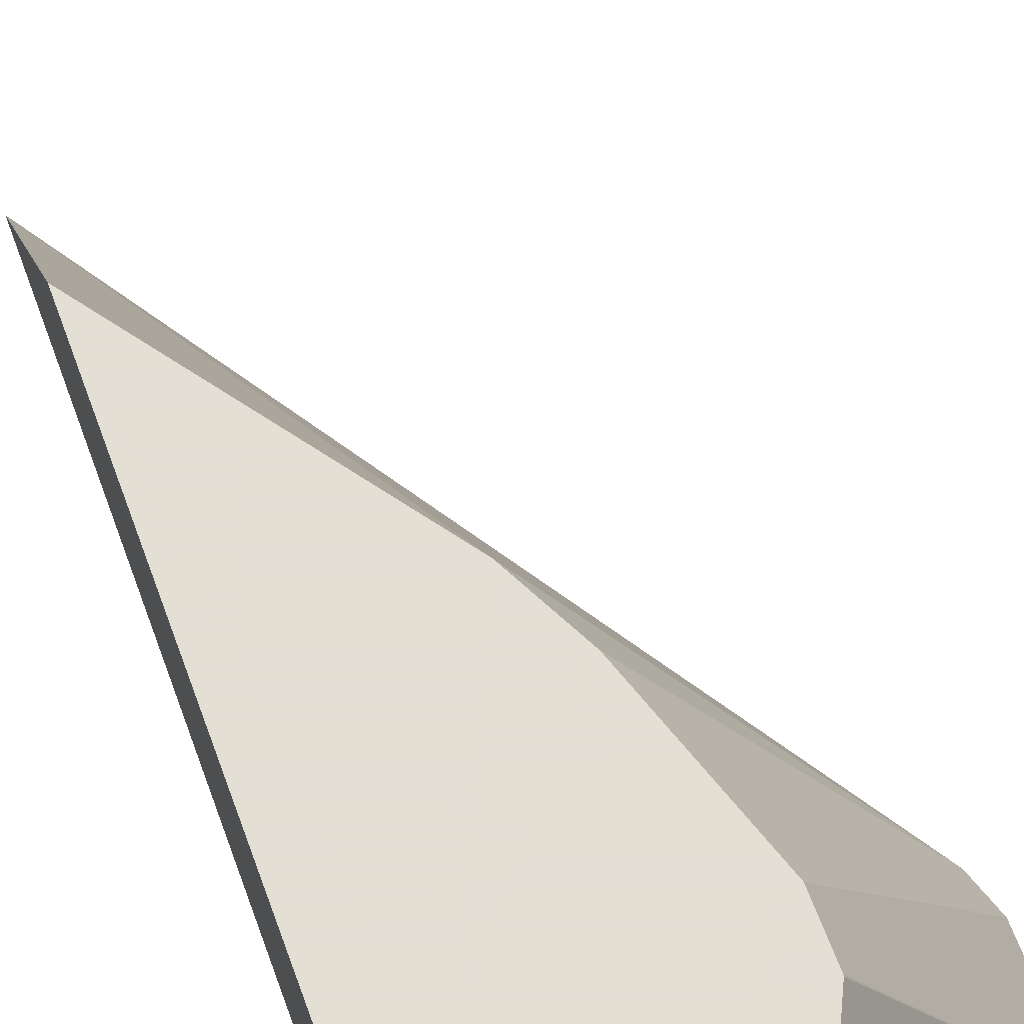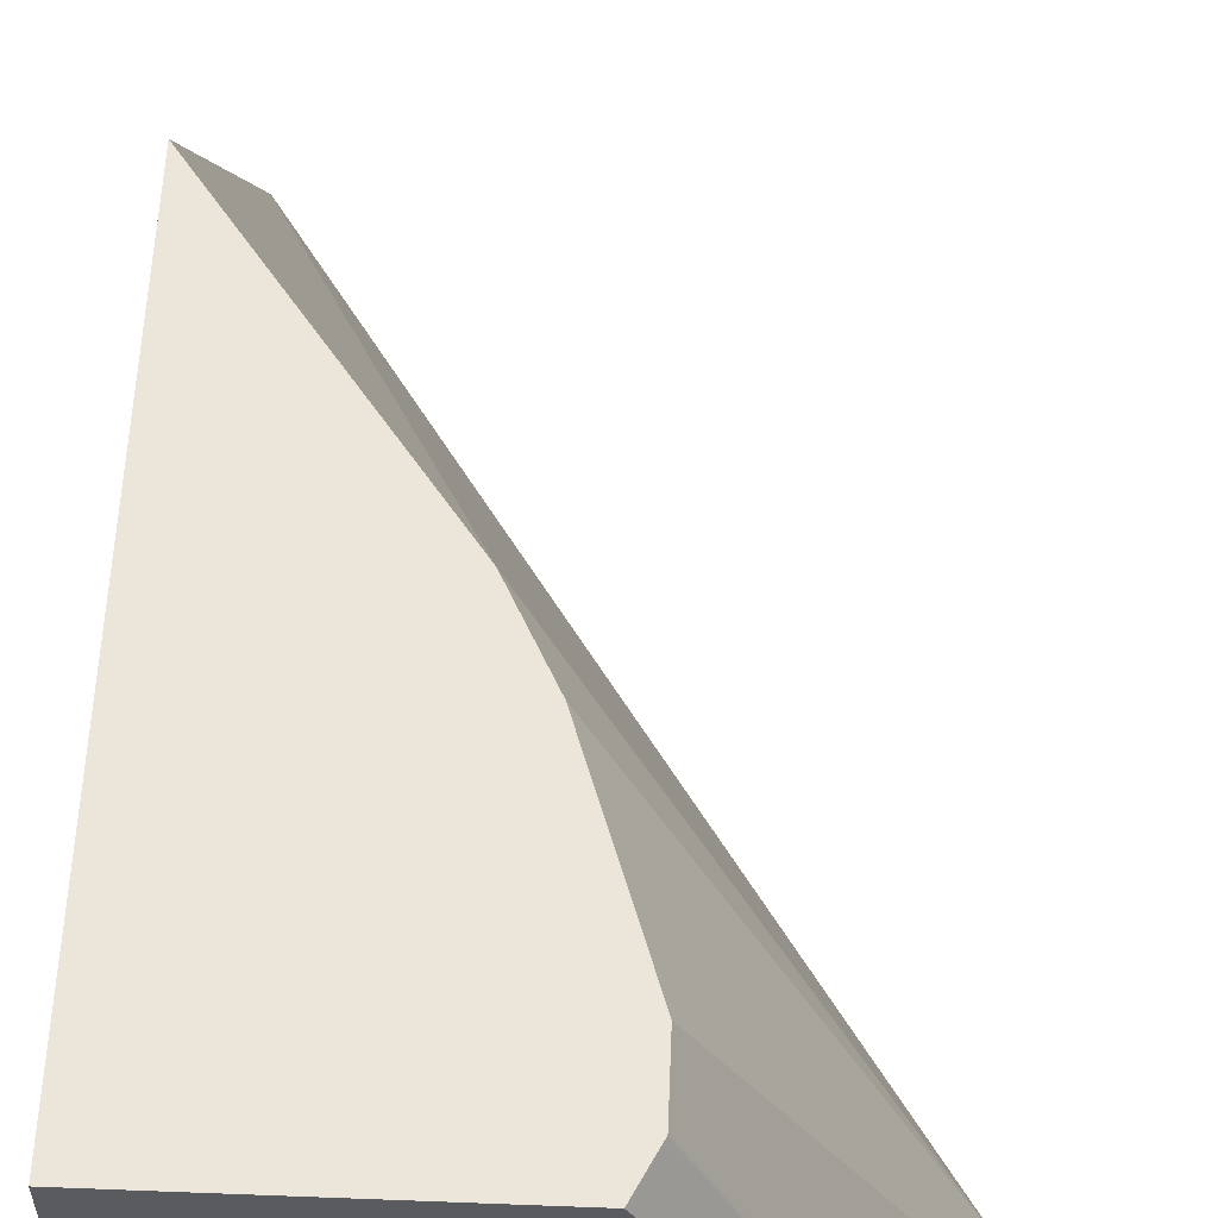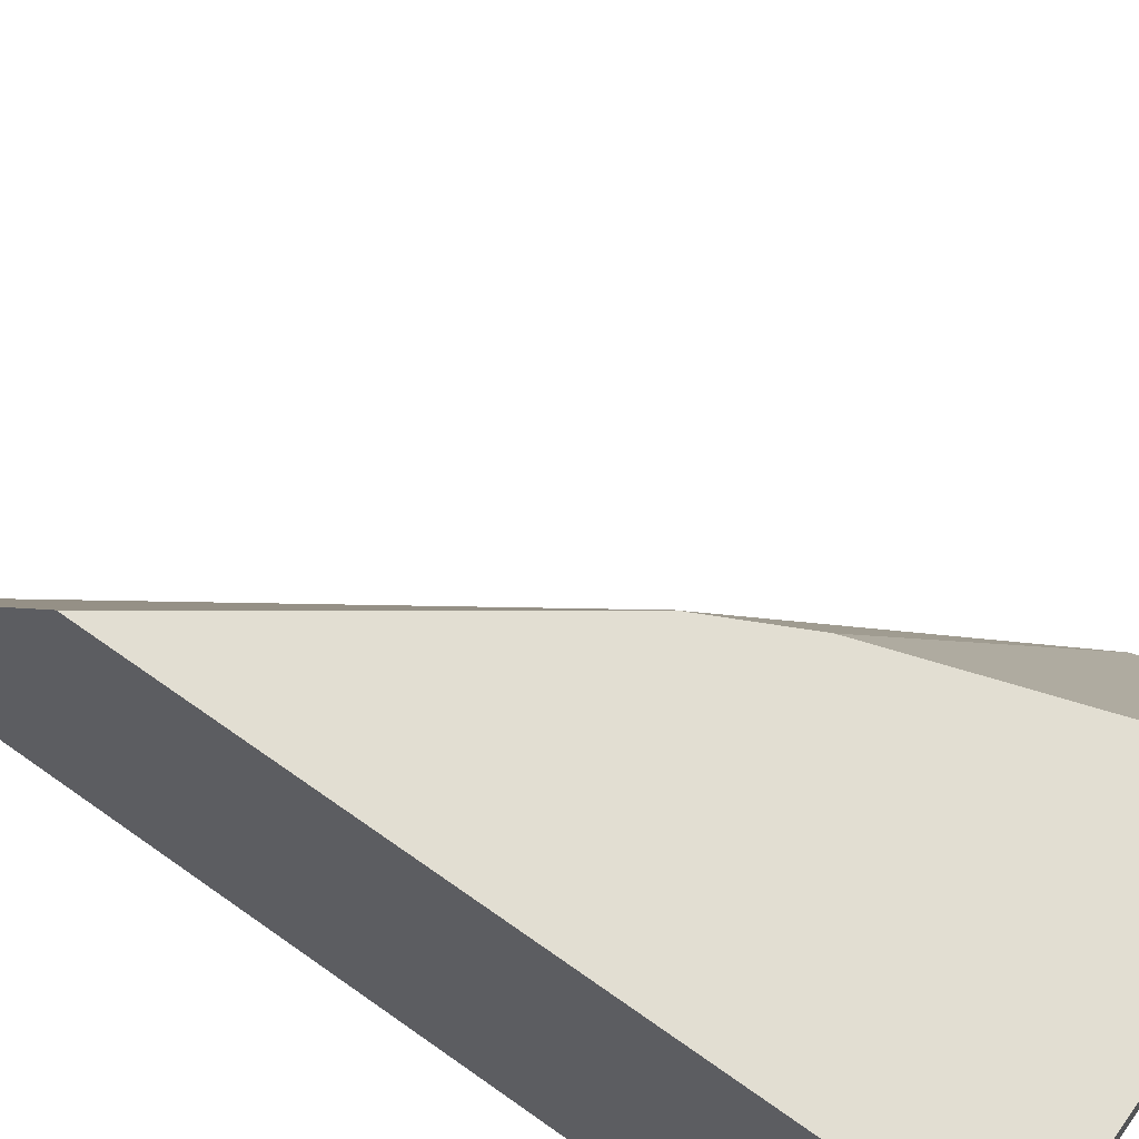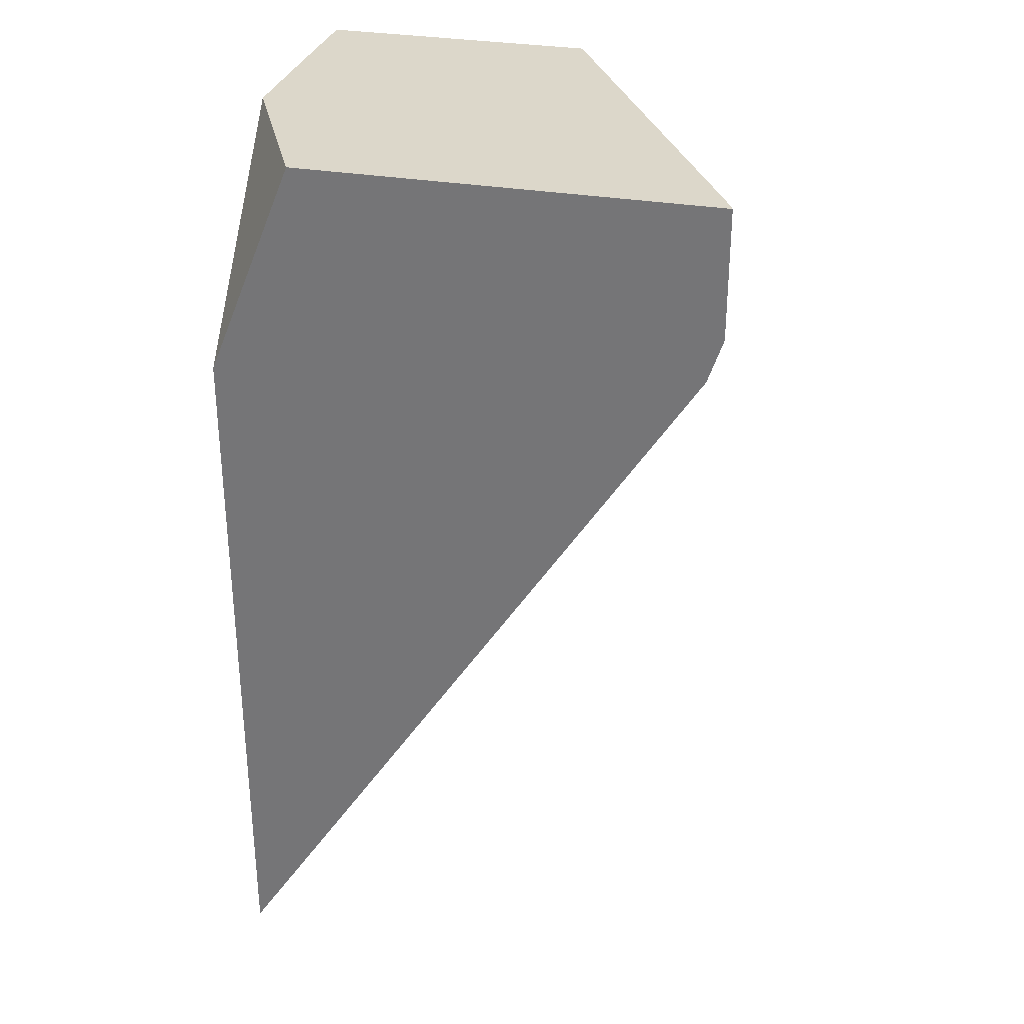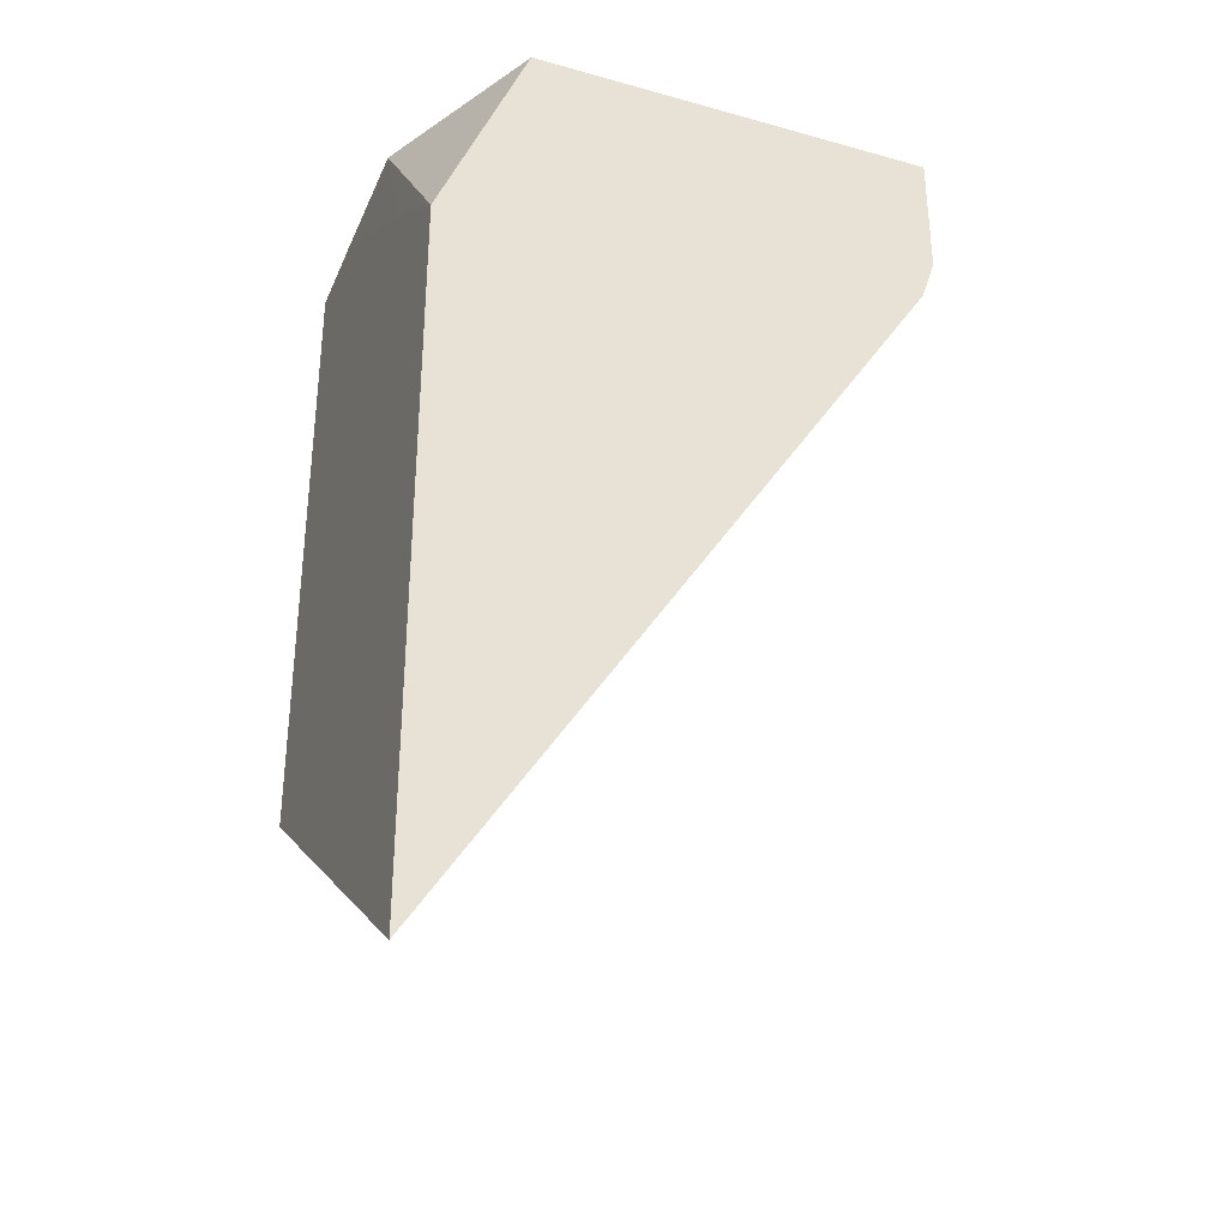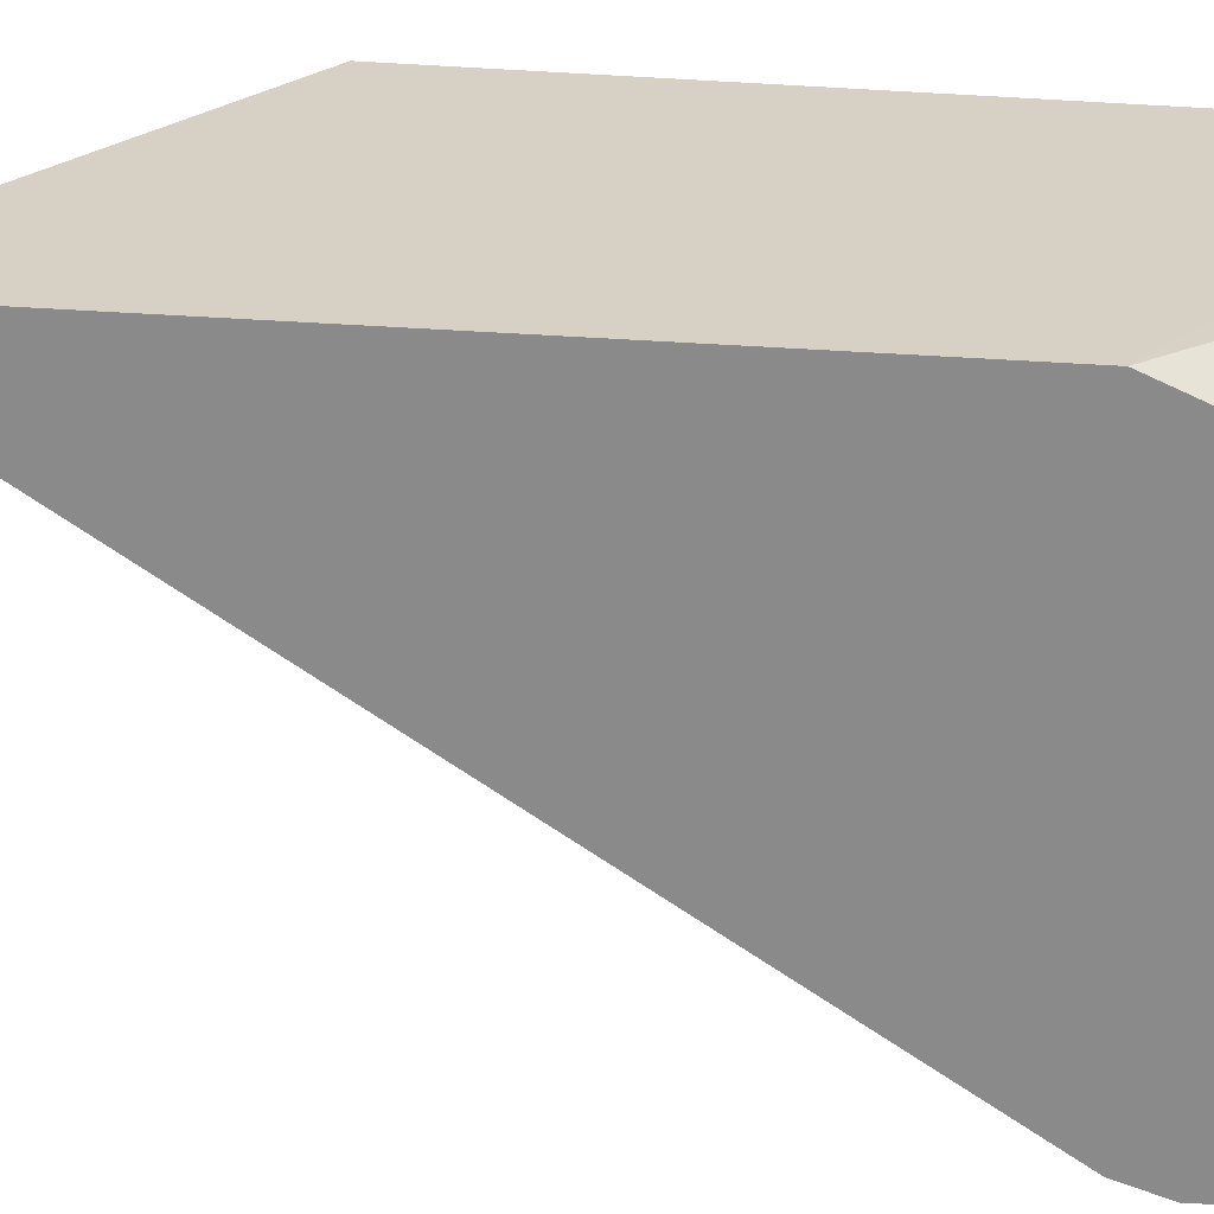
<metadata>
{"format":"obj","ext":"obj","renderer":"f3d","projection":"perspective","resolution":1024,"background":"white","views":[{"elev":66.3,"azim":159.4,"up":"+Z"},{"elev":57.1,"azim":-177.7,"up":"+Z"},{"elev":68.0,"azim":125.5,"up":"+Z"},{"elev":30.7,"azim":-165.8,"up":"+Y"},{"elev":-33.1,"azim":159.1,"up":"+Y"},{"elev":-63.6,"azim":86.7,"up":"+Z"}]}
</metadata>
<code>
v 0.4604 0.5893 -0.0566
v 0.4599 0.5893 -0.1415
v 0.4604 0.5893 -0.0008252
v 0.4604 0.512 -0.1773
v 0.4127 0.5893 -0.2359
v 0.4604 0.4604 -0.2467
v 0.4604 0.4594 -0.2476
v 0.2944 0.5893 -0.0008252
v 0.4604 0.2114 -0.0008252
v 0.4069 0.5893 -0.2476
v 0.4604 0.03416 -0.2476
v 0.1651 0.5893 -0.2359
v 0.2832 0.5669 -0.0008252
v 0.342 0.3773 -0.0008252
v 0.1592 0.5893 -0.2476
v 0.1681 0.4865 -0.2476
v 0.283 0.566 -0.0008252
v 0.1651 0.5188 -0.2359
v 0.3184 0.4245 -0.0008252
v 0.1592 0.513 -0.2476
v 0.283 0.5306 -0.0008252
f 9 14 11
f 7 11 16
f 7 16 20
f 7 20 15
f 7 15 10
f 8 12 13
f 5 7 10
f 11 14 16
f 14 19 16
f 12 15 20
f 12 20 18
f 12 18 21
f 16 19 20
f 18 20 21
f 19 21 20
f 3 14 9
f 12 17 13
f 3 19 14
f 12 21 17
f 3 17 21
f 3 21 19
f 1 2 5
f 1 5 10
f 1 10 15
f 1 15 12
f 1 8 3
f 1 3 9
f 1 9 11
f 1 12 8
f 1 7 6
f 1 6 4
f 1 4 2
f 2 4 6
f 2 6 7
f 2 7 5
f 3 8 13
f 1 11 7
f 3 13 17

</code>
